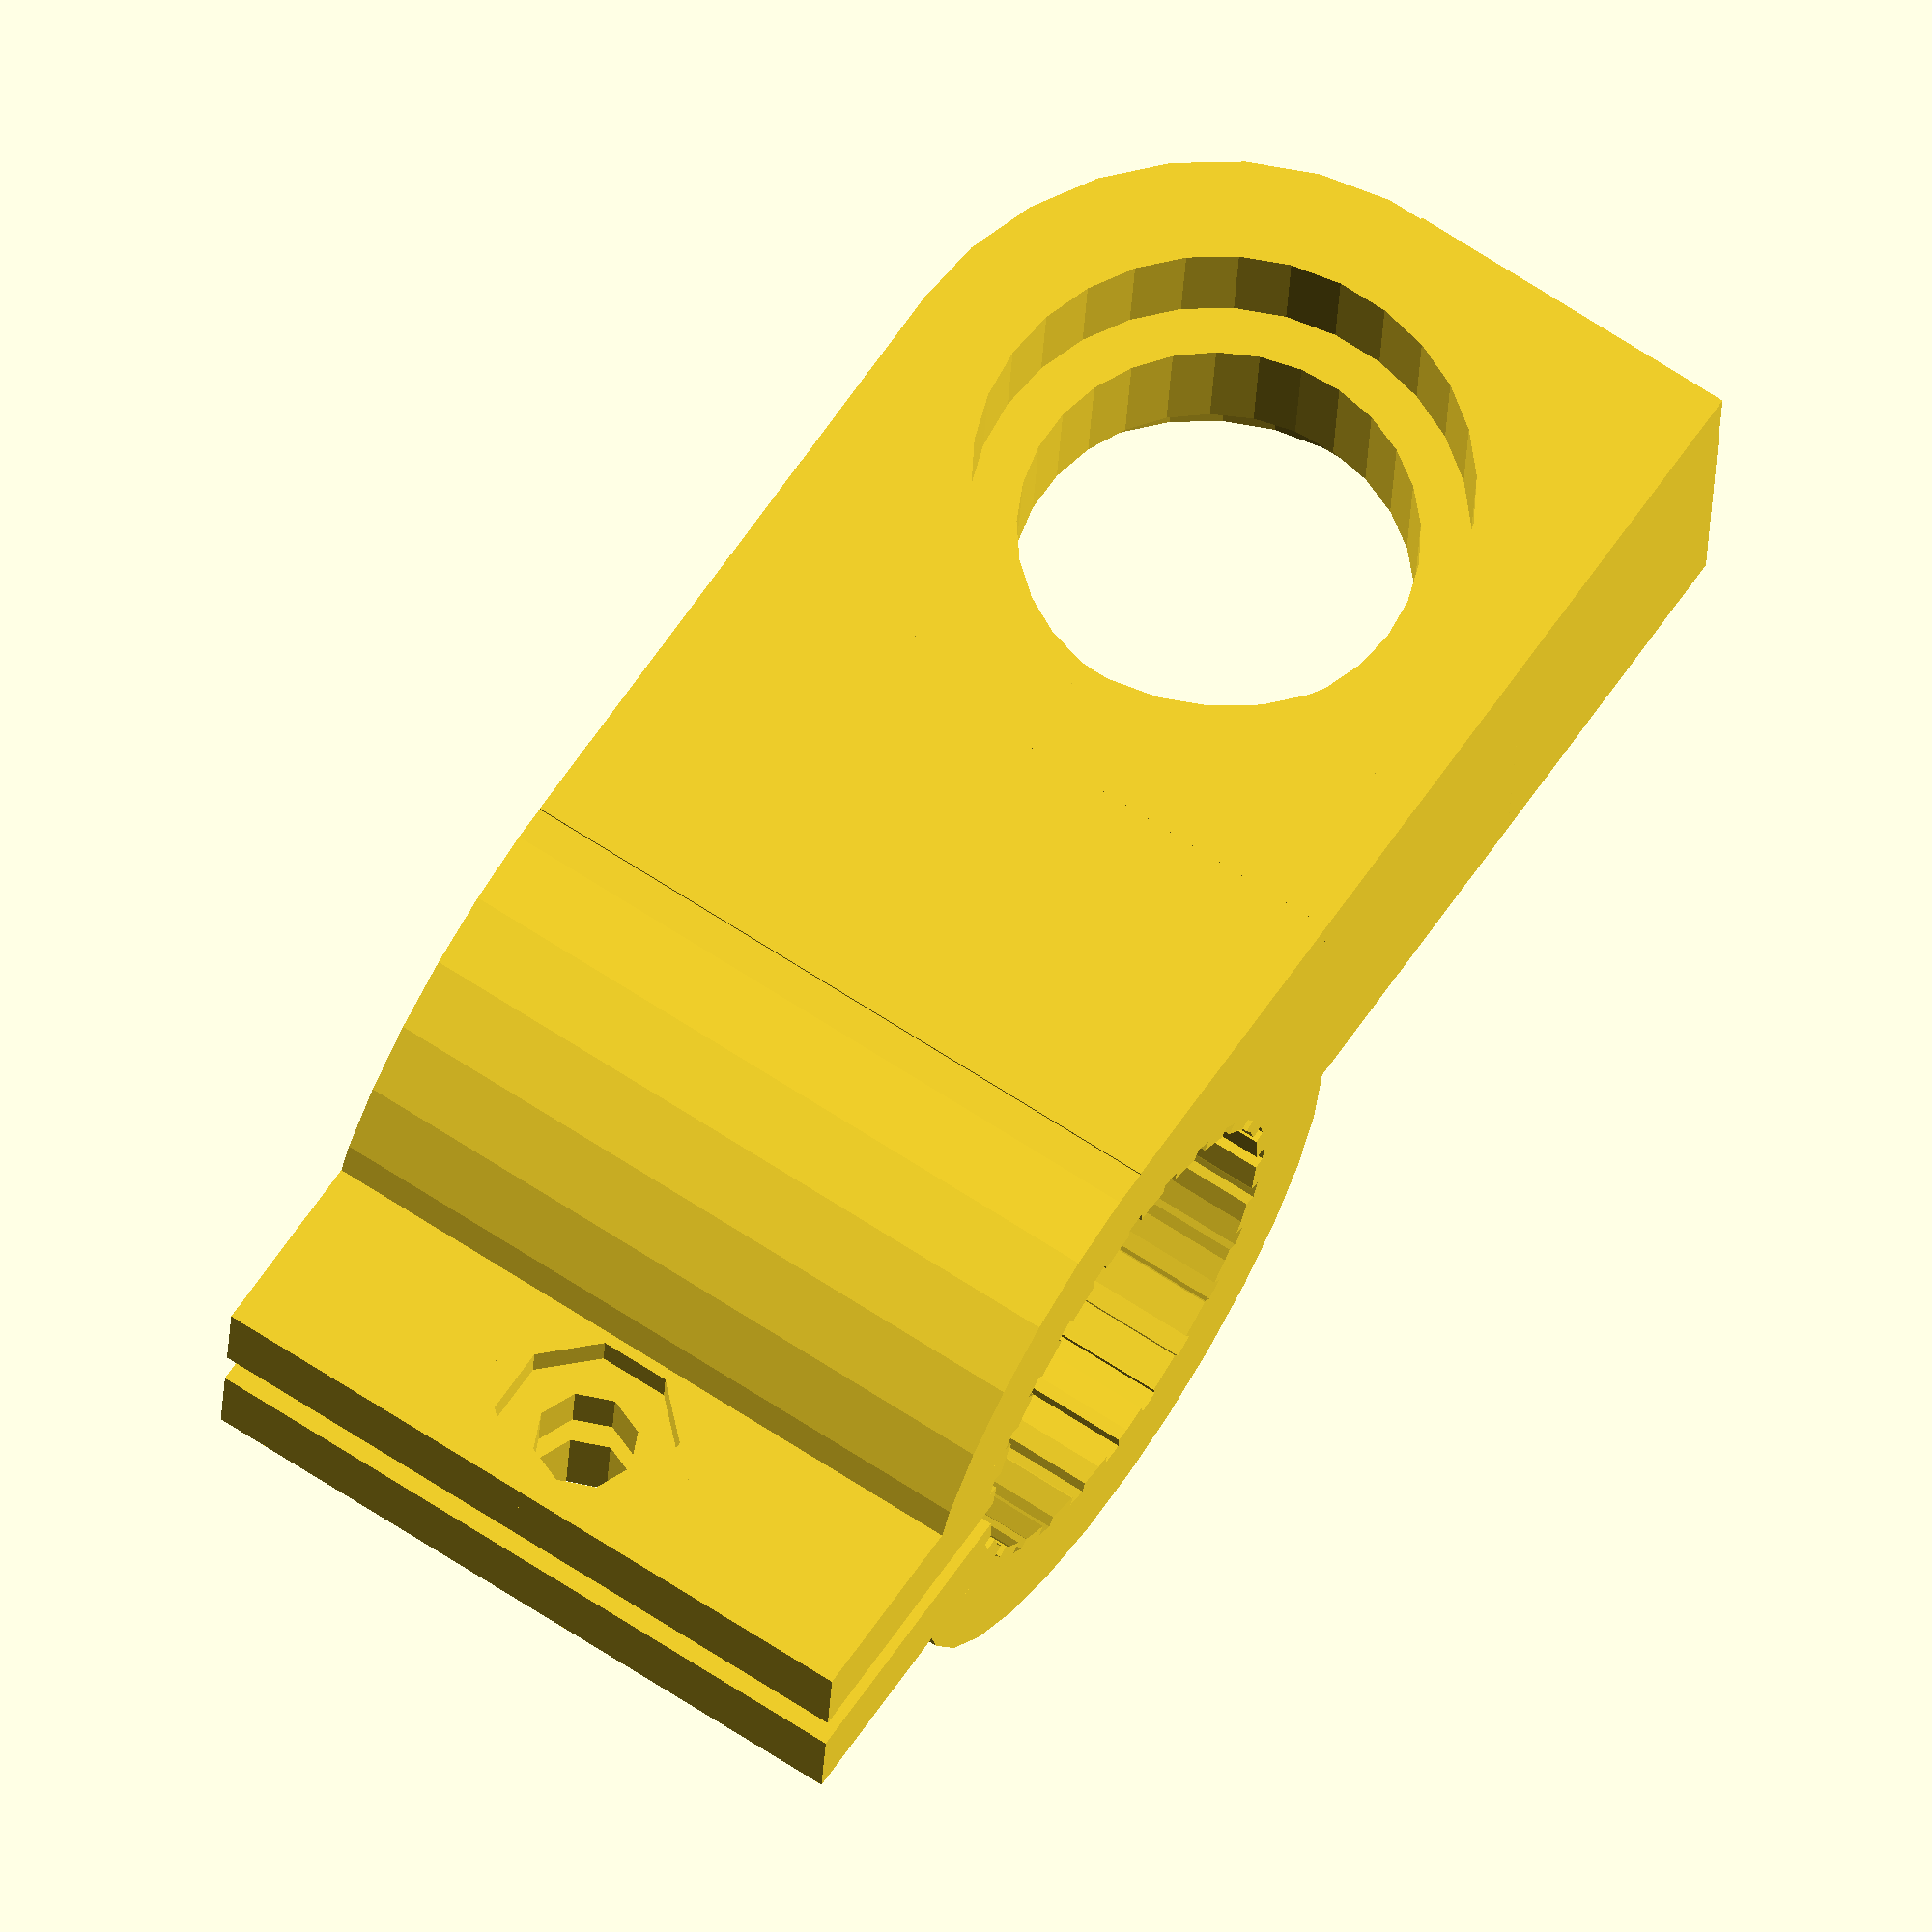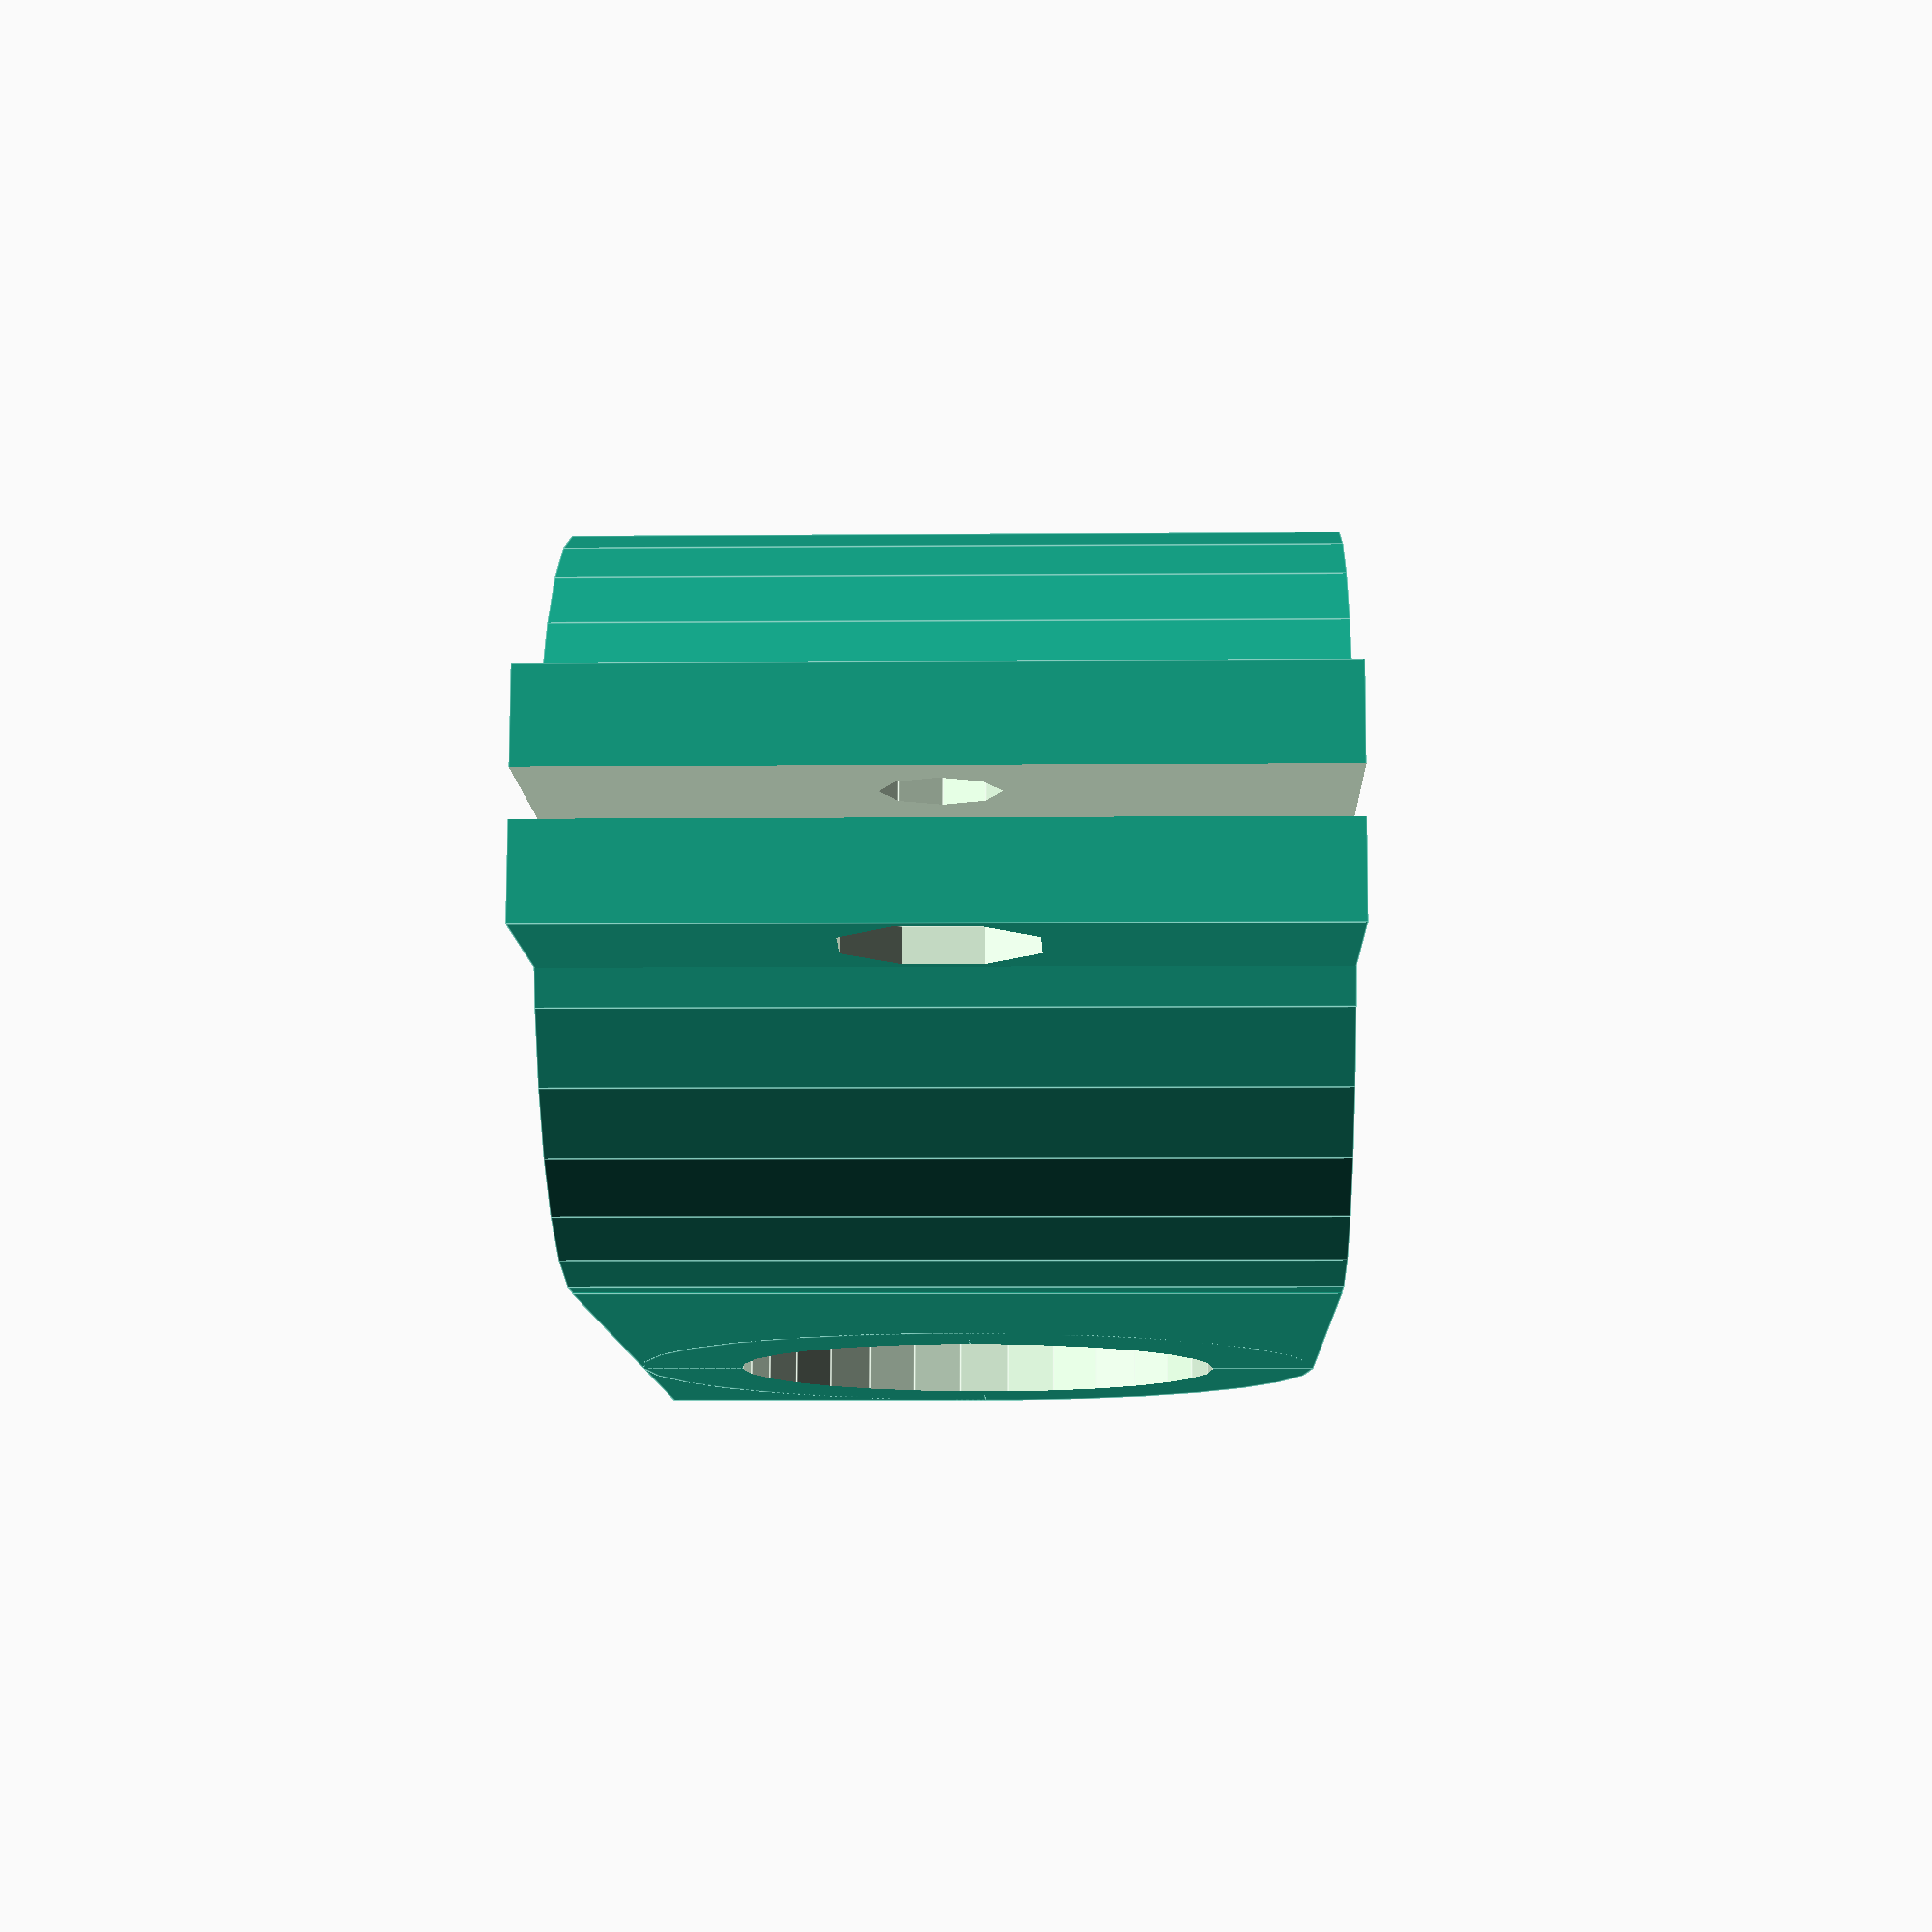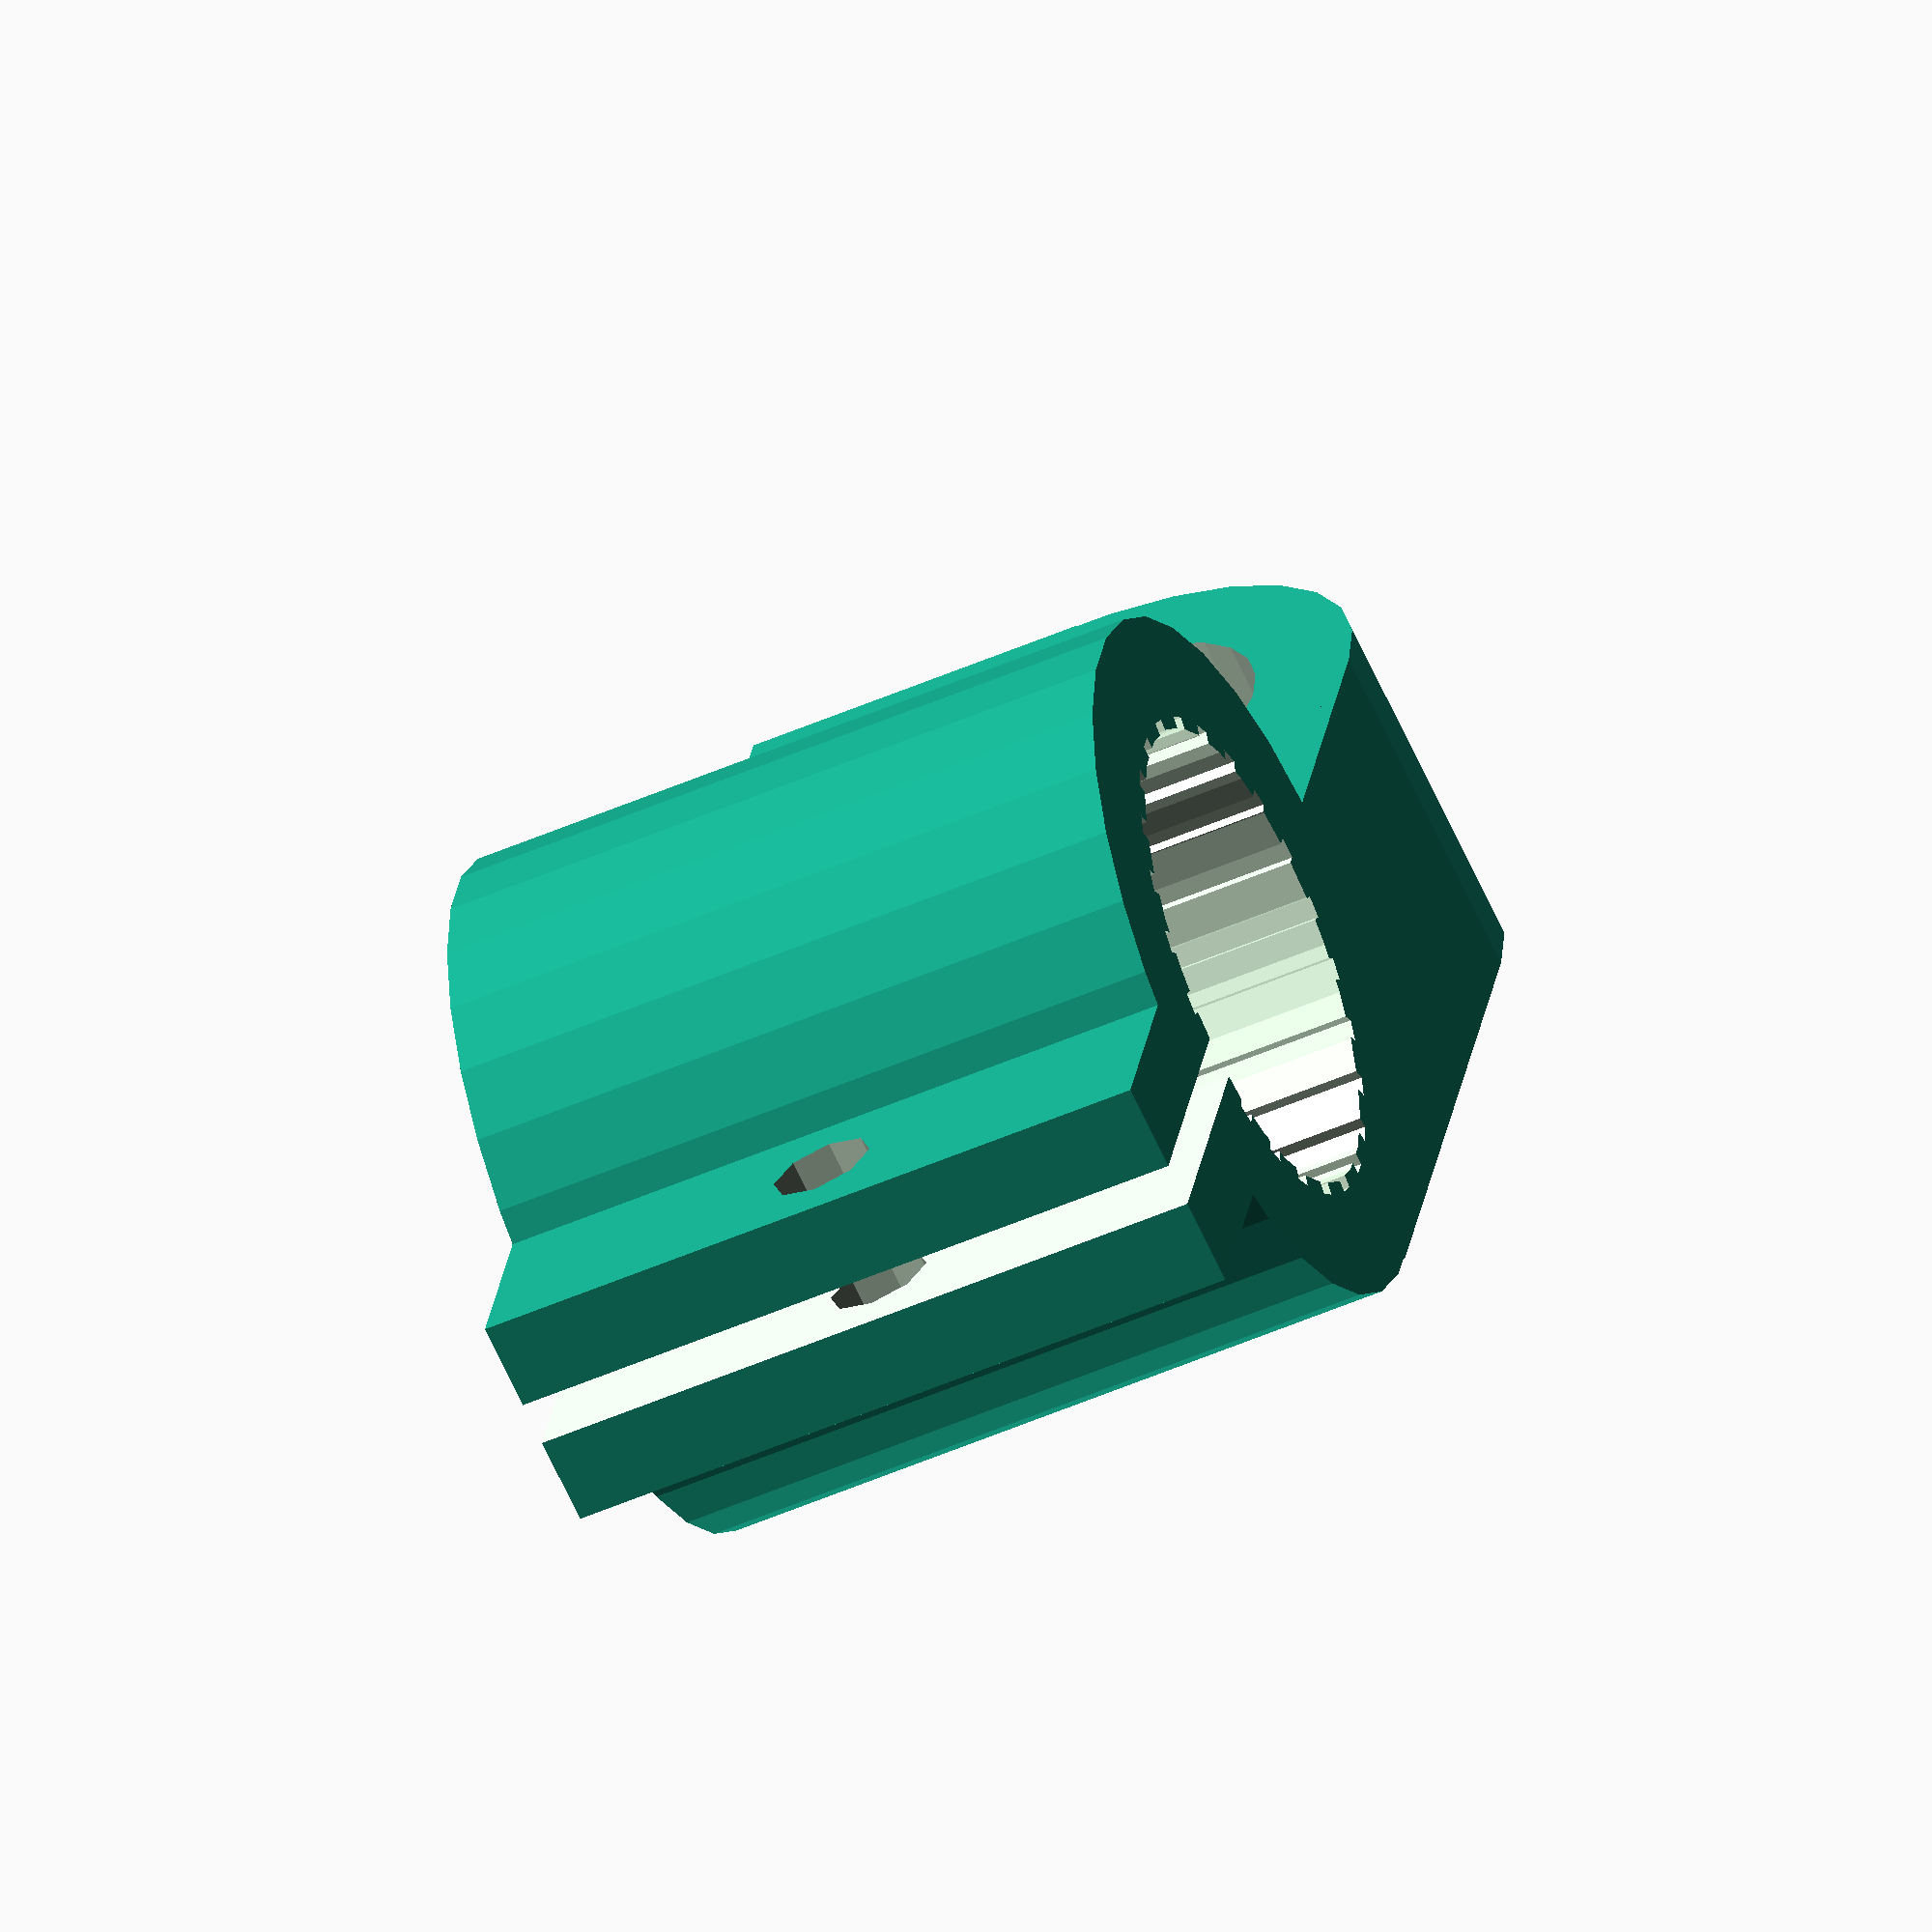
<openscad>
// RollerDog Wheel Adapters

arm_length=15;
nut_size=7.75;
bolt_diameter=4.75;
cube_size=32;
top_lip_height=8;
lip_width=10;
wheel_bolt_diameter=18;
bearing_diameter=22.5;
edge_room=3;
pipe_diameter=21.5;
tooth_count = 24;

module nut() {
	intersection_for (i=[0,45]) {
		rotate([i,0])
			cube([3,nut_size,nut_size],center=true);
	}
}

module pvc_pipe() {
	rotate([0,90,0])
		cylinder(d=pipe_diameter,h=40,center=true);
	for (i=[0:tooth_count/2]) {
		rotate([i*(360/tooth_count),0,0])
		cube([40,pipe_diameter+1,1],center=true);
	}
}

module bearing() {
	cylinder(d=bearing_diameter,h=10,center=true);
}

module wheel_adapter() {
	translate([0,0,cube_size/2])
	rotate([0,90,0])
	difference() {
		union() {
			rotate([00,90,0])
				cylinder(d=cube_size,h=cube_size,center=true);
			translate([0,0,(top_lip_height+cube_size/2)/2])
				cube([cube_size,lip_width,top_lip_height+cube_size/2],center=true);
			translate([0,-cube_size/4,(-arm_length-cube_size/2)/2])
				cube([cube_size,cube_size/2,arm_length+cube_size/2],center=true);
			translate([cube_size/4,-cube_size/4,-arm_length-cube_size/2])
				cube([cube_size/2,cube_size/2,cube_size],center=true);
			translate([0,-cube_size/4,-arm_length-cube_size/2])
				rotate([90,0,0])
				cylinder(d=cube_size,h=cube_size/2,center=true);
		}
		// Gap
		translate([0,0,20])
			cube([35,2,40],center=true);
		// Nut Hole
		translate([0,-5,cube_size/2+top_lip_height/2-0.5])
			rotate([0,0,90]) 
				nut();
		// Bolt Hole
		translate([0,0,cube_size/2+top_lip_height/2-0.5])
			rotate([90,0,0]) 
				cylinder(d=bolt_diameter,h=20,center=true);
		// Pipe Hole
		pvc_pipe();
		// Bearing Holes
		translate([0,-cube_size/2,-arm_length-cube_size/2])
			rotate([90,0,0]) 
			bearing();
		translate([0,0,-arm_length-cube_size/2])
			rotate([90,0,0]) 
			bearing();
		// Bearing Inner Hole
		translate([0,0,-arm_length-cube_size/2])
			rotate([90,0,0]) 
				cylinder(d=wheel_bolt_diameter,h=60,center=true);	
	}
}

mirror([1,0,0])
	wheel_adapter();



</openscad>
<views>
elev=113.2 azim=355.2 roll=56.5 proj=o view=wireframe
elev=4.8 azim=5.7 roll=271.8 proj=p view=edges
elev=228.3 azim=108.1 roll=243.6 proj=o view=wireframe
</views>
